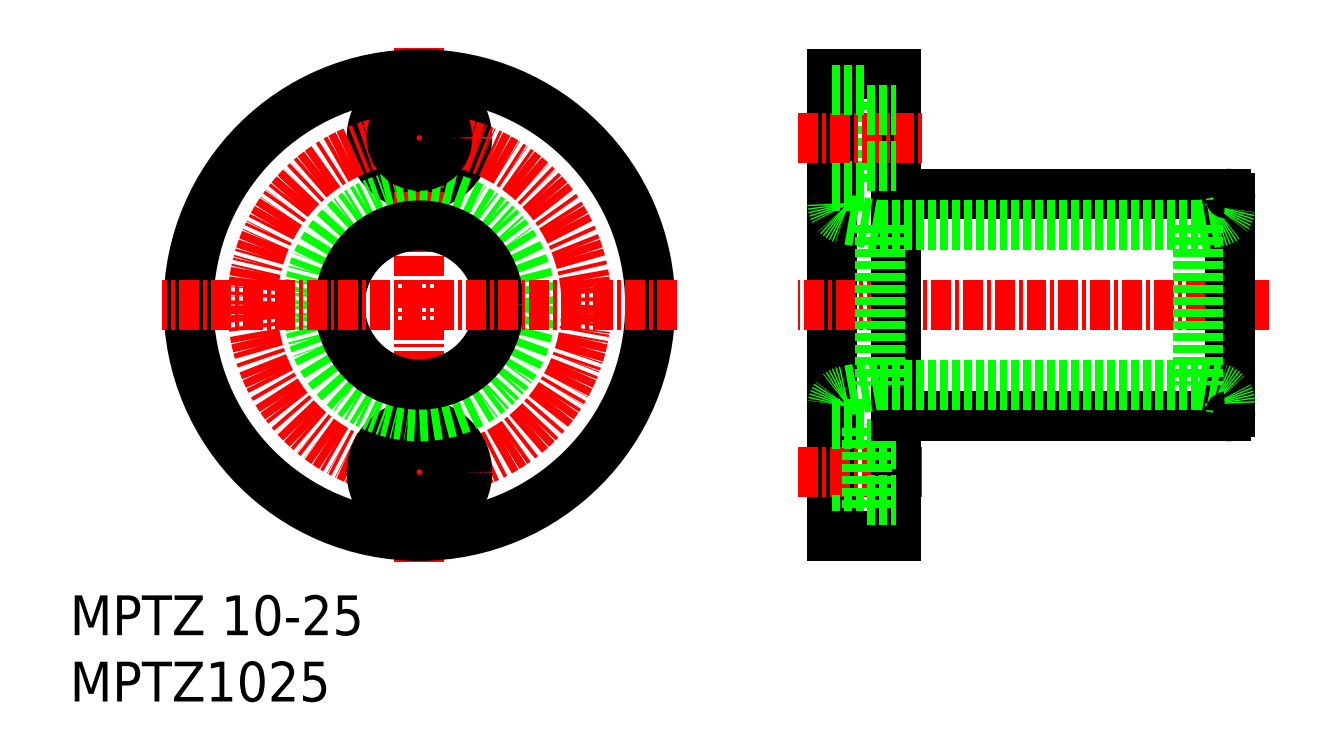
<metadata>
{"format":"dxf","ext":"dxf","renderer":"ezdxf+matplotlib","layout":"modelspace","background":"white","min_lineweight":24,"dpi":150}
</metadata>
<code>
0
SECTION
2
ENTITIES
0
LINE
8
0
10
86.06
20
84.64
30
0
11
86.06
21
78.64
31
0
0
CIRCLE
8
0
10
57.91
20
81.64
30
0
40
3
0
LINE
8
0
10
83.86
20
85.64
30
0
11
83.86
21
56.64
31
0
0
LINE
8
0
10
87.86
20
85.64
30
0
11
87.86
21
78.14
31
0
0
LINE
8
CENTER
10
57.91
20
54.97
30
0
11
57.91
21
87.3
31
0
0
CIRCLE
8
0
10
57.91
20
71.14
30
0
40
14.5
0
CIRCLE
8
CENTER
10
57.91
20
71.14
30
0
40
10.5
0
CIRCLE
8
0
10
57.91
20
60.64
30
0
40
1.75
0
CIRCLE
8
0
10
57.91
20
60.64
30
0
40
3
0
CIRCLE
8
0
10
57.91
20
71.14
30
0
40
7
0
CIRCLE
8
0
10
57.91
20
71.14
30
0
40
5
0
LINE
8
CENTER
10
74.07
20
71.14
30
0
11
41.74
21
71.14
31
0
0
TEXT
8
0
10
35.95
20
46.23
30
0
40
2.5
1
MPTZ1025
0
TEXT
8
0
10
35.95
20
50.39
30
0
40
2.5
1
MPTZ 10-25
0
LINE
8
CENTER
10
111.3
20
71.14
30
0
11
81.71
21
71.14
31
0
0
LINE
8
0
10
87.86
20
78.14
30
0
11
108.6
21
78.14
31
0
0
LINE
8
0
10
87.86
20
64.14
30
0
11
108.6
21
64.14
31
0
0
LINE
8
CENTER
10
81.71
20
60.64
30
0
11
89.73
21
60.64
31
0
0
LINE
8
0
10
87.86
20
56.64
30
0
11
87.86
21
64.14
31
0
0
LINE
8
0
10
86.06
20
57.64
30
0
11
86.06
21
63.64
31
0
0
LINE
8
0
10
83.86
20
57.64
30
0
11
86.06
21
57.64
31
0
0
LINE
8
0
10
83.86
20
56.64
30
0
11
87.86
21
56.64
31
0
0
LINE
8
0
10
86.06
20
62.39
30
0
11
87.86
21
62.39
31
0
0
LINE
8
0
10
86.06
20
58.89
30
0
11
87.86
21
58.89
31
0
0
LINE
8
0
10
87.86
20
78.14
30
0
11
87.86
21
64.14
31
0
0
LINE
8
0
10
83.86
20
63.64
30
0
11
86.06
21
63.64
31
0
0
LINE
8
0
10
83.86
20
78.64
30
0
11
86.06
21
78.64
31
0
0
LINE
8
0
10
108.9
20
77.84
30
0
11
108.9
21
64.44
31
0
0
CIRCLE
8
0
10
57.91
20
81.64
30
0
40
1.75
0
LINE
8
CENTER
10
81.71
20
81.64
30
0
11
89.73
21
81.64
31
0
0
LINE
8
0
10
86.06
20
79.89
30
0
11
87.86
21
79.89
31
0
0
LINE
8
0
10
83.86
20
85.64
30
0
11
87.86
21
85.64
31
0
0
LINE
8
0
10
83.86
20
84.64
30
0
11
86.06
21
84.64
31
0
0
LINE
8
0
10
86.06
20
83.39
30
0
11
87.86
21
83.39
31
0
0
LINE
8
0
10
86.86
20
76.14
30
0
11
86.86
21
66.14
31
0
0
ARC
8
0
10
84.86
20
64.77
30
0
40
1
50
100
51
180
0
LINE
8
0
10
86.86
20
66.14
30
0
11
84.68
21
65.75
31
0
0
ARC
8
0
10
84.86
20
77.5
30
0
40
1
50
180
51
260
0
LINE
8
0
10
86.86
20
76.14
30
0
11
84.68
21
76.52
31
0
0
LINE
8
0
10
86.86
20
66.14
30
0
11
106.9
21
66.14
31
0
0
LINE
8
0
10
86.86
20
76.14
30
0
11
106.9
21
76.14
31
0
0
LINE
8
0
10
106.9
20
76.14
30
0
11
106.9
21
66.14
31
0
0
LINE
8
0
10
106.9
20
66.14
30
0
11
108
21
65.93
31
0
0
ARC
8
0
10
107.9
20
64.94
30
0
40
1
50
0
51
80
0
ARC
8
0
10
107.9
20
77.33
30
0
40
1
50
280
51
0
0
LINE
8
0
10
106.9
20
76.14
30
0
11
108
21
76.34
31
0
0
ARC
8
0
10
108.6
20
77.84
30
0
40
0.3
50
4.071e-13
51
90
0
ARC
8
0
10
108.6
20
64.44
30
0
40
0.3
50
270
51
4.834e-13
0
ENDSEC
0
EOF

</code>
